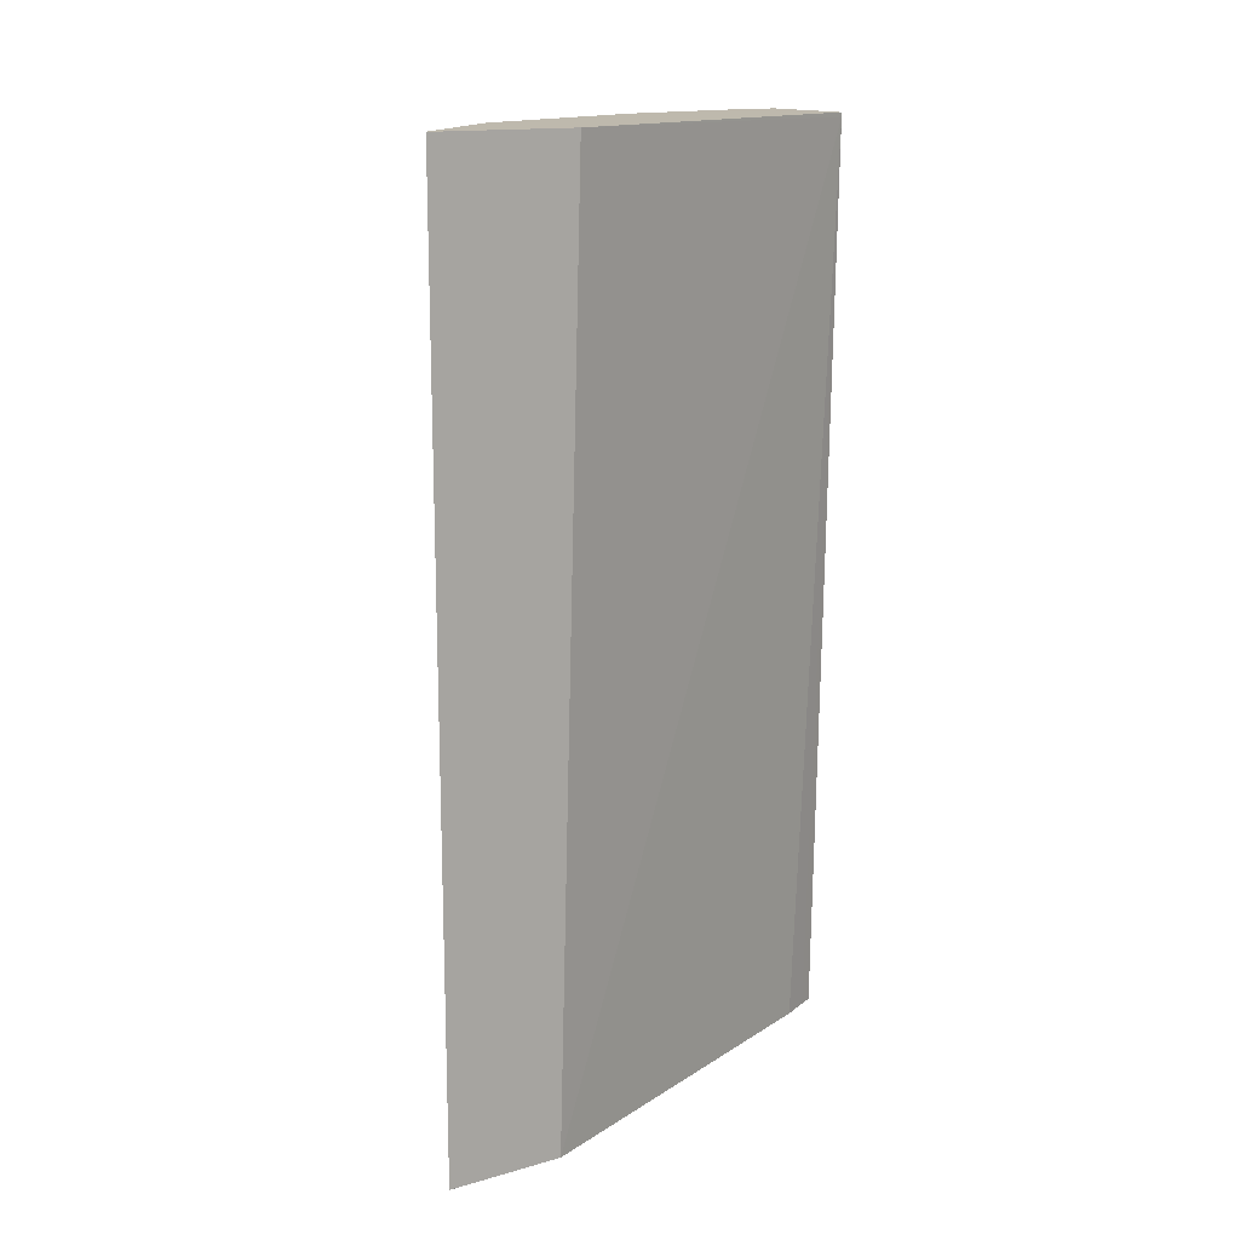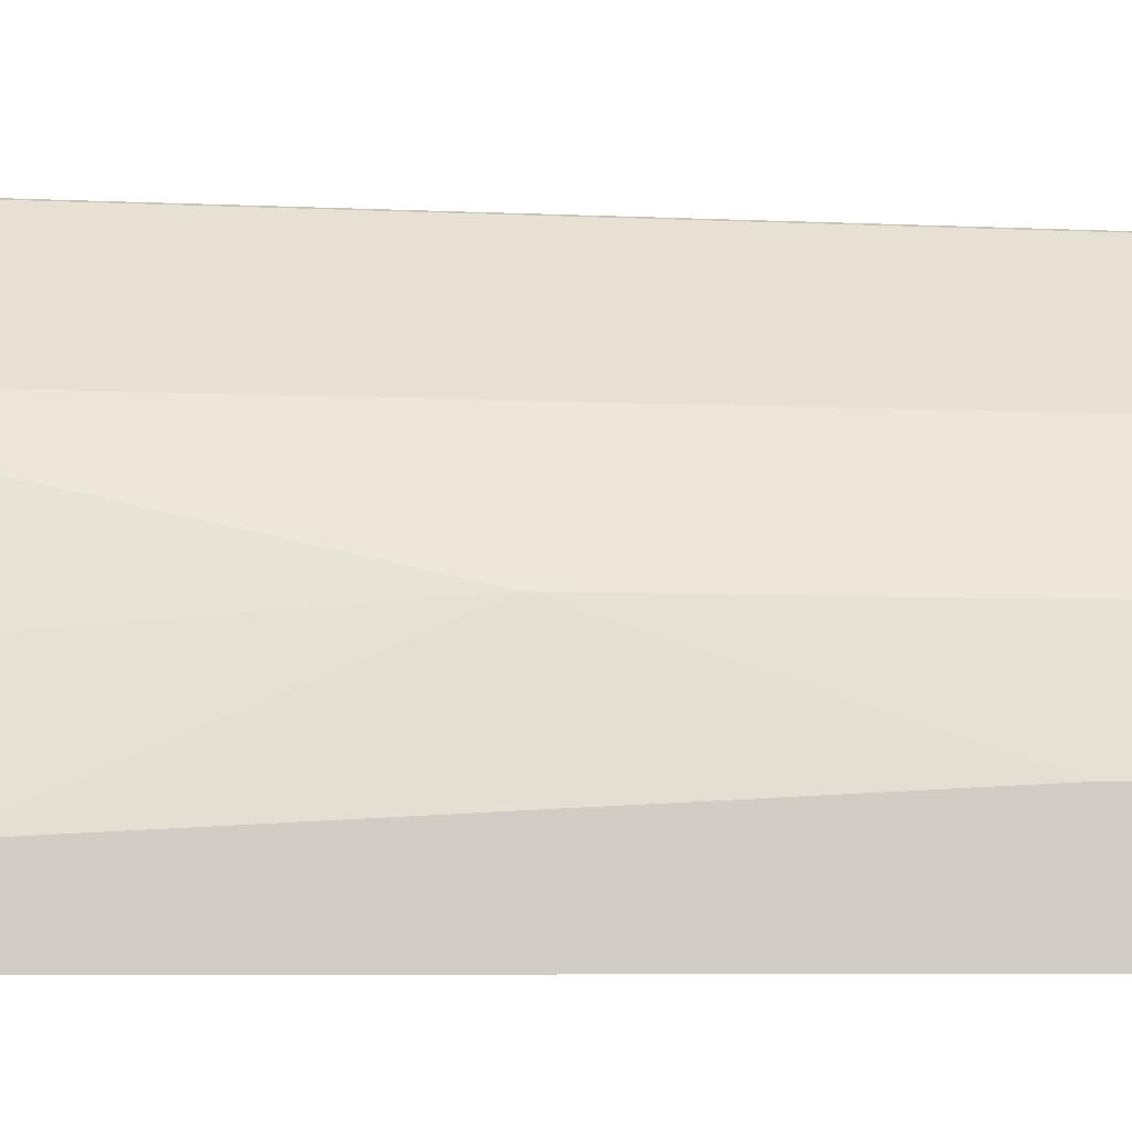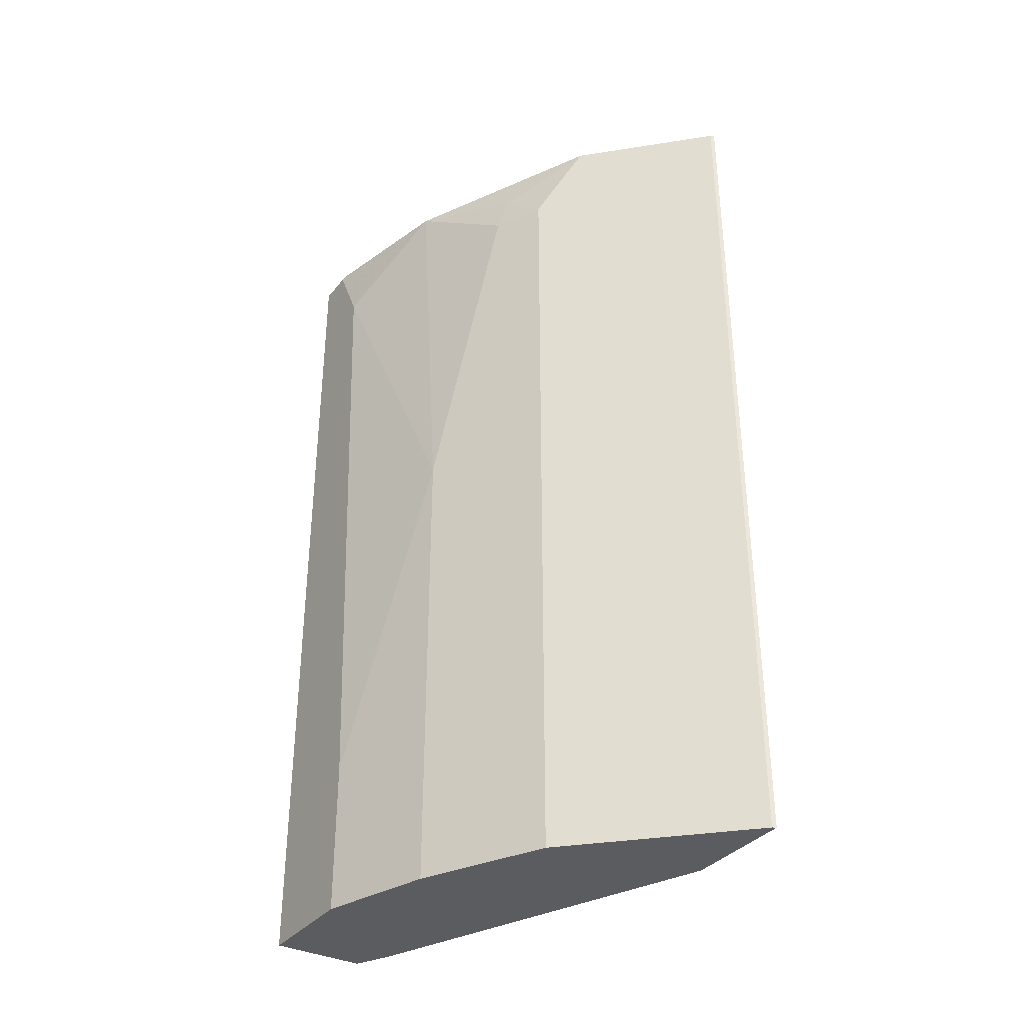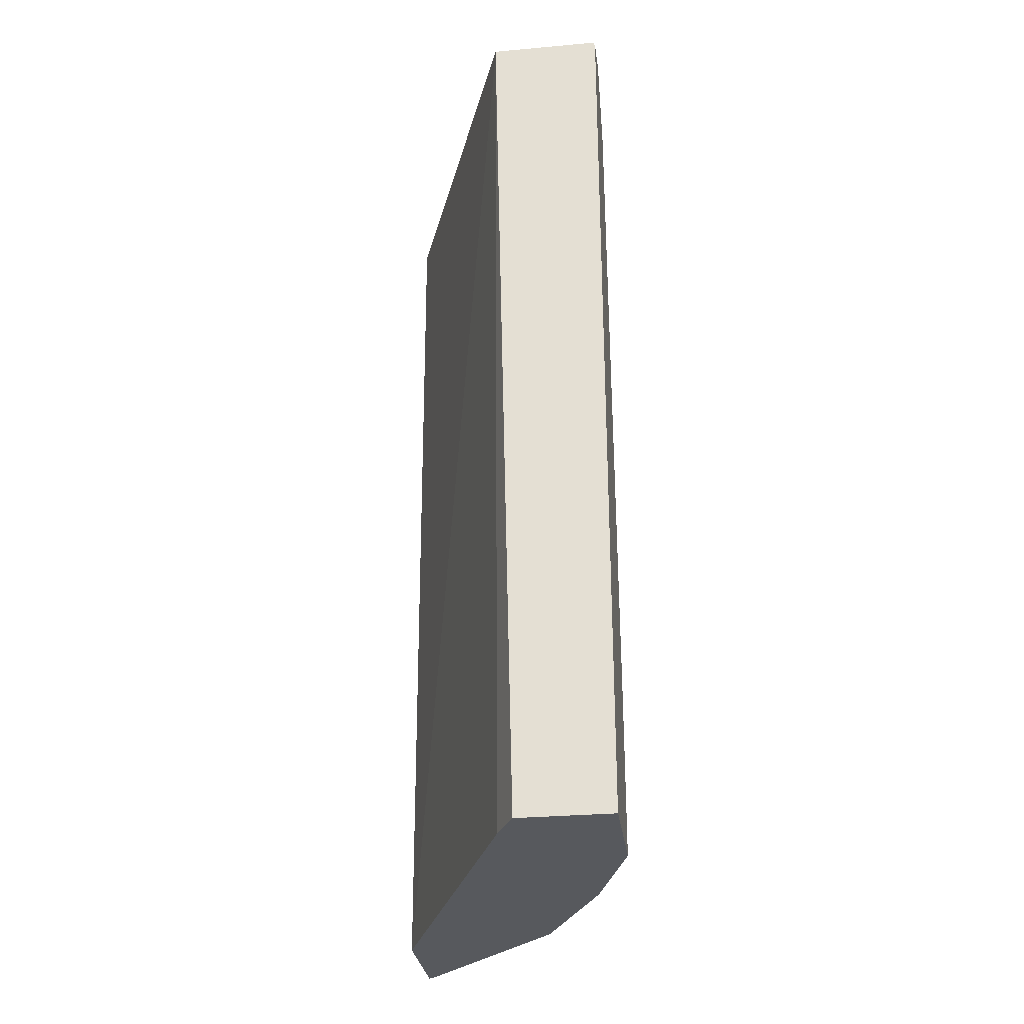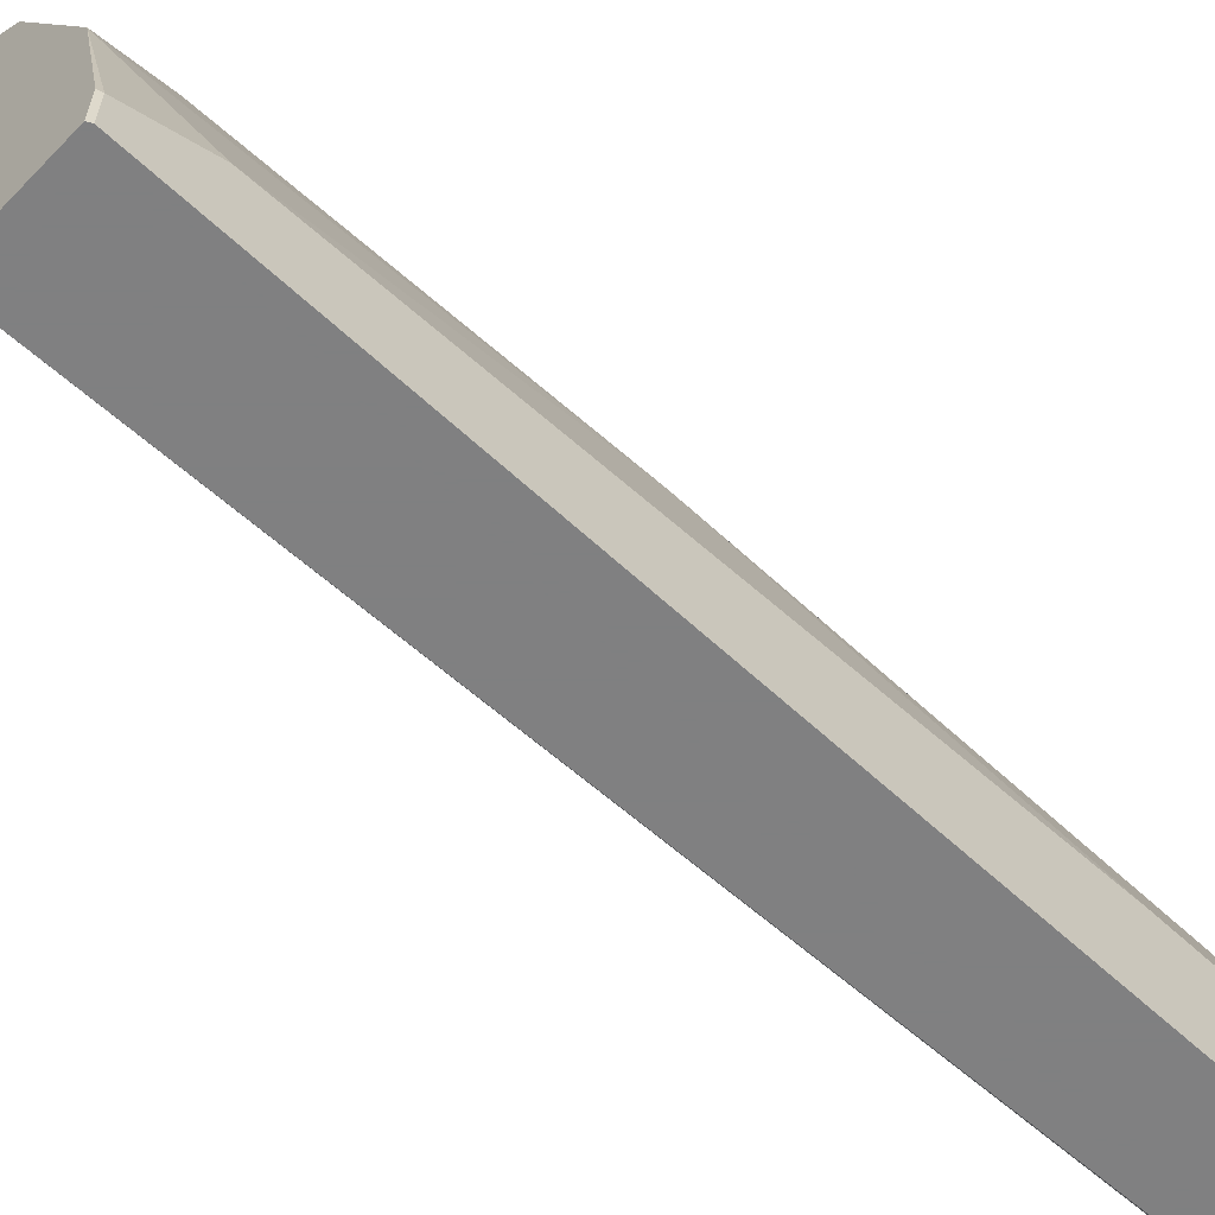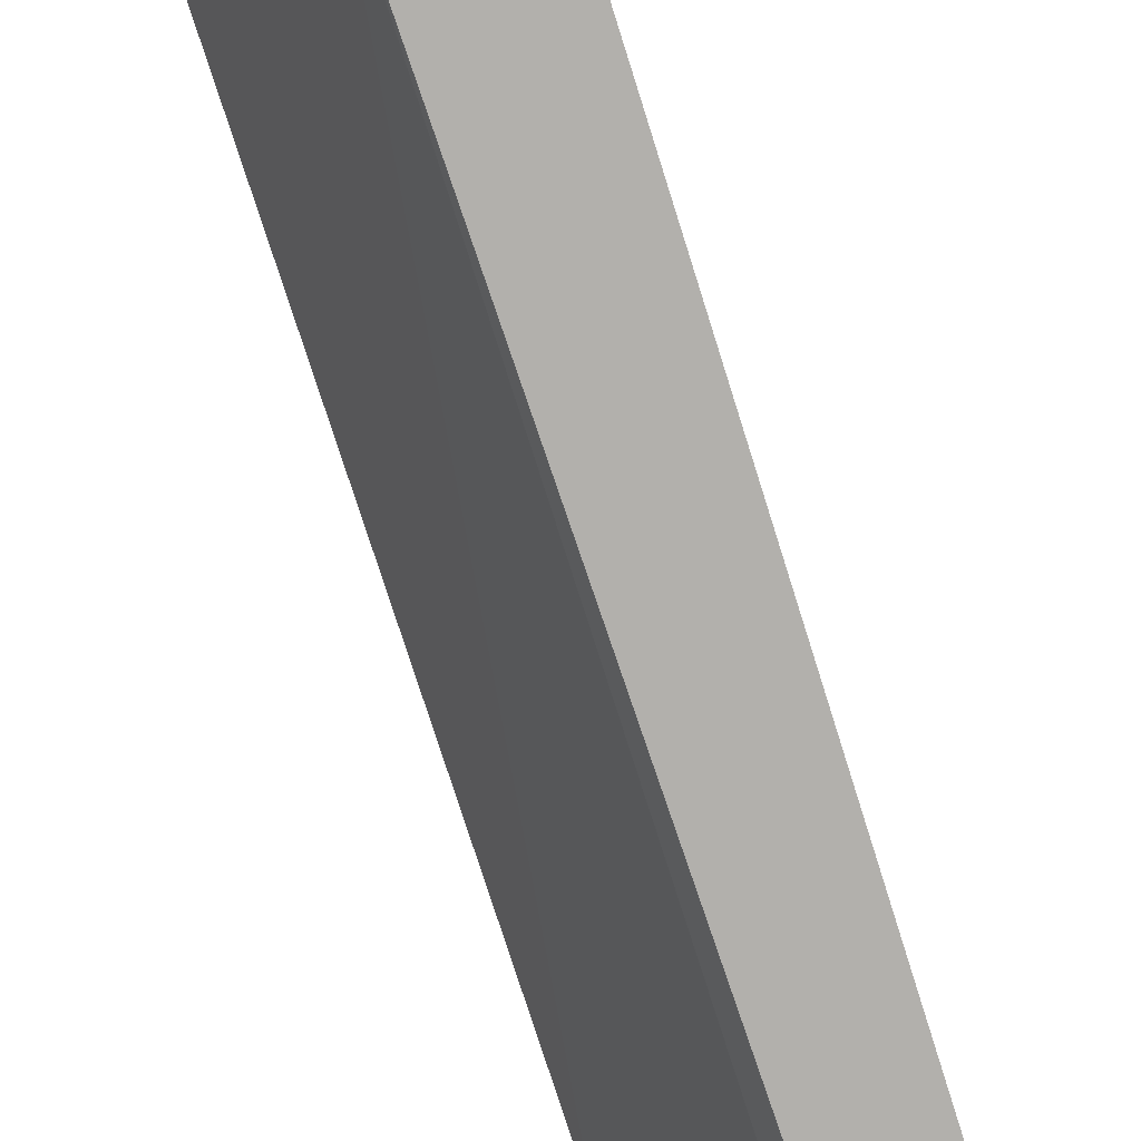
<metadata>
{"format":"obj","ext":"obj","renderer":"f3d","projection":"perspective","resolution":1024,"background":"white","views":[{"elev":15.1,"azim":-121.0,"up":"+Z"},{"elev":-6.4,"azim":82.3,"up":"+Y"},{"elev":-35.2,"azim":146.9,"up":"+Z"},{"elev":-29.6,"azim":7.5,"up":"+Z"},{"elev":-60.0,"azim":46.2,"up":"+Y"},{"elev":-78.8,"azim":17.6,"up":"+Y"}]}
</metadata>
<code>
v 0.3496 -0.0003459 0.353
v 0.2889 -0.0003459 0.353
v 0.3508 -0.0003459 0.3507
v 0.3496 0.02177 0.353
v 0.2111 0.2 0.353
v 0.2889 -0.0003459 0.3507
v 0.3508 0.02066 0.3507
v 0.3508 -0.0003459 -0.1476
v 0.3301 0.1032 0.353
v 0.2111 0.2762 0.353
v 0.2111 0.2143 -0.1476
v 0.2889 0.02066 -0.1476
v 0.2957 0.006881 -0.1476
v 0.2993 -0.0003459 -0.1476
v 0.3508 0.04128 0.3095
v 0.3508 0.06191 -0.1476
v 0.3095 0.165 0.3095
v 0.3043 0.1676 0.3301
v 0.2751 0.2132 0.353
v 0.3301 0.1238 0.1238
v 0.2132 0.2751 0.353
v 0.2111 0.2762 -0.1476
v 0.2111 0.2555 -0.1476
v 0.3508 0.06191 -0.06186
v 0.3301 0.1238 -0.1476
v 0.3026 0.1788 0.3095
v 0.2957 0.1926 0.3095
v 0.2338 0.2545 0.353
v 0.2751 0.2132 -0.1476
v 0.3291 0.126 -0.1476
v 0.2132 0.2751 -0.1476
v 0.2111 0.2761 -0.1476
v 0.2957 0.1926 -0.1476
v 0.2338 0.2545 -0.1476
f 9 15 20
f 15 24 20
f 10 31 22
f 10 21 31
f 9 20 17
f 9 18 19
f 8 34 29
f 8 25 16
f 8 30 25
f 8 33 30
f 8 29 33
f 16 25 20
f 9 17 18
f 16 20 24
f 27 30 33
f 17 20 26
f 18 26 27
f 18 27 19
f 19 27 33
f 19 33 29
f 19 29 34
f 20 25 30
f 20 30 26
f 21 28 34
f 21 34 31
f 22 31 32
f 22 32 23
f 26 30 27
f 8 31 34
f 17 26 18
f 8 32 31
f 19 34 28
f 8 11 23
f 8 23 32
f 1 2 6
f 1 6 14
f 1 14 8
f 1 8 3
f 1 7 4
f 1 4 9
f 1 9 19
f 1 19 28
f 1 28 21
f 1 21 10
f 1 10 5
f 1 5 2
f 2 5 6
f 3 8 16
f 1 3 7
f 3 24 15
f 3 16 24
f 8 13 12
f 8 14 13
f 6 13 14
f 6 12 13
f 6 11 12
f 7 15 9
f 8 12 11
f 5 23 11
f 5 22 23
f 5 10 22
f 4 7 9
f 5 11 6
f 3 15 7

</code>
